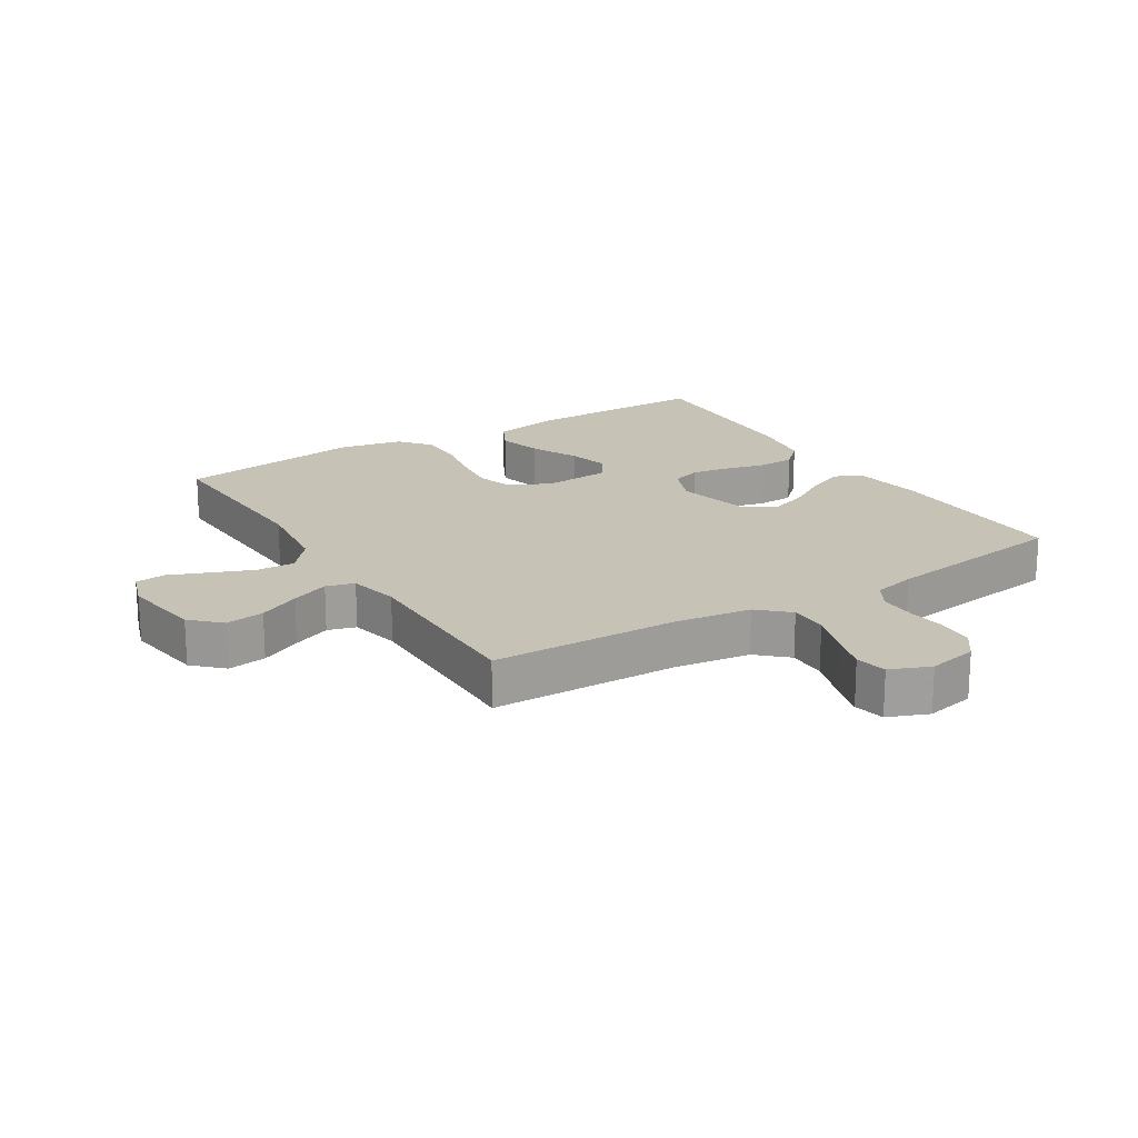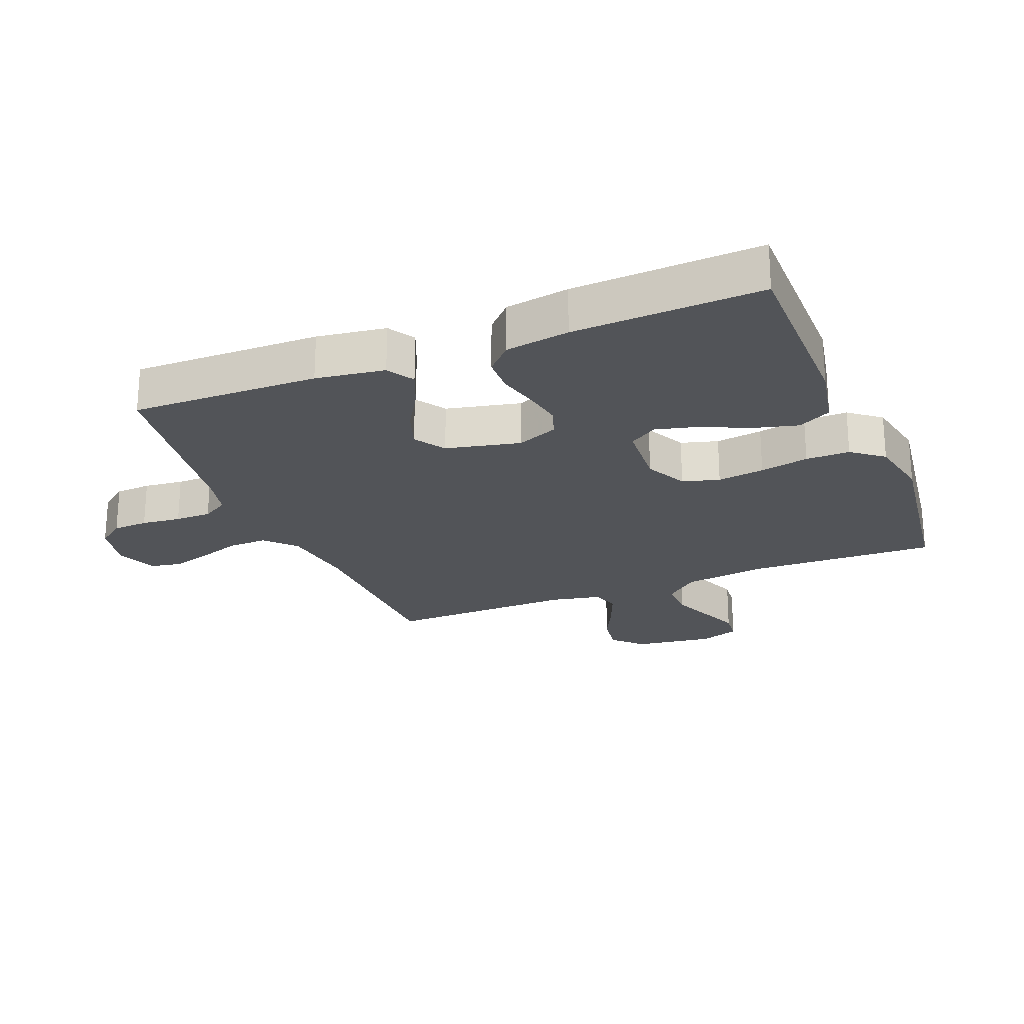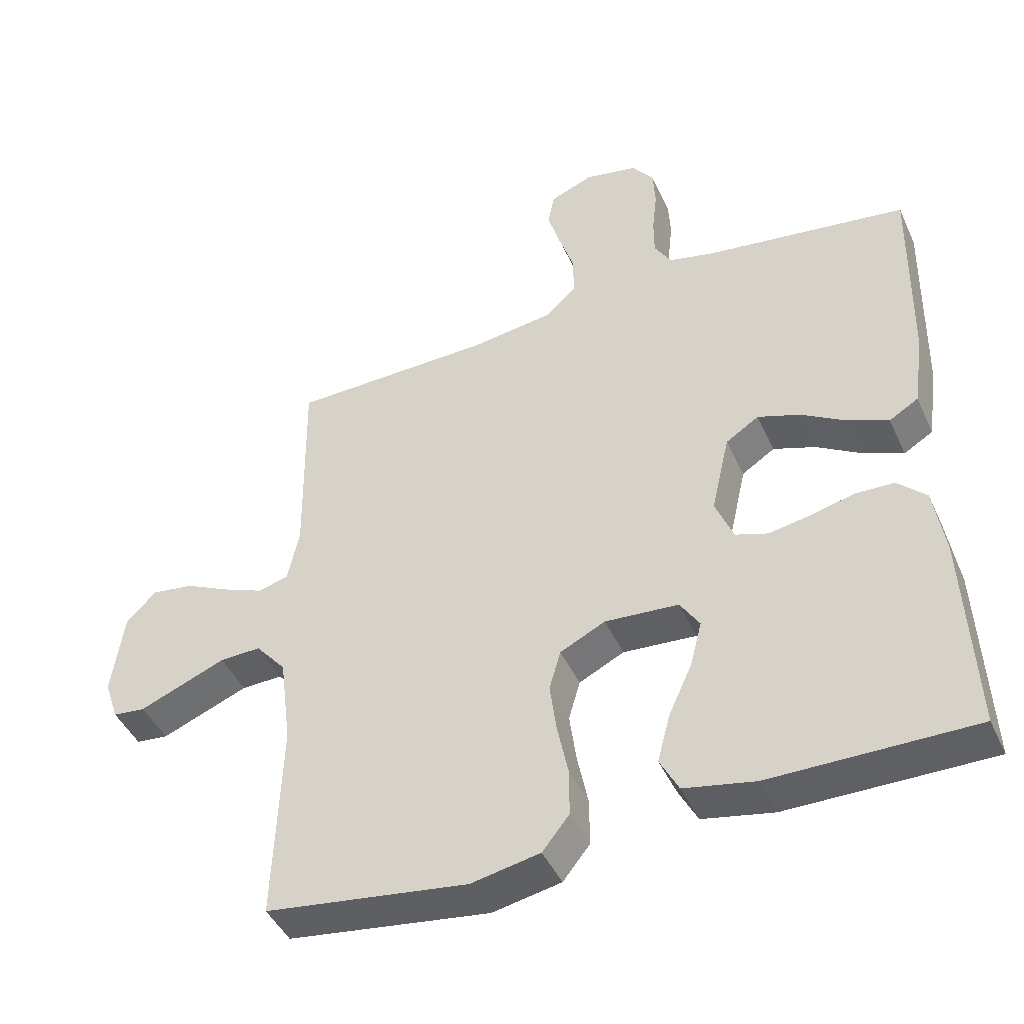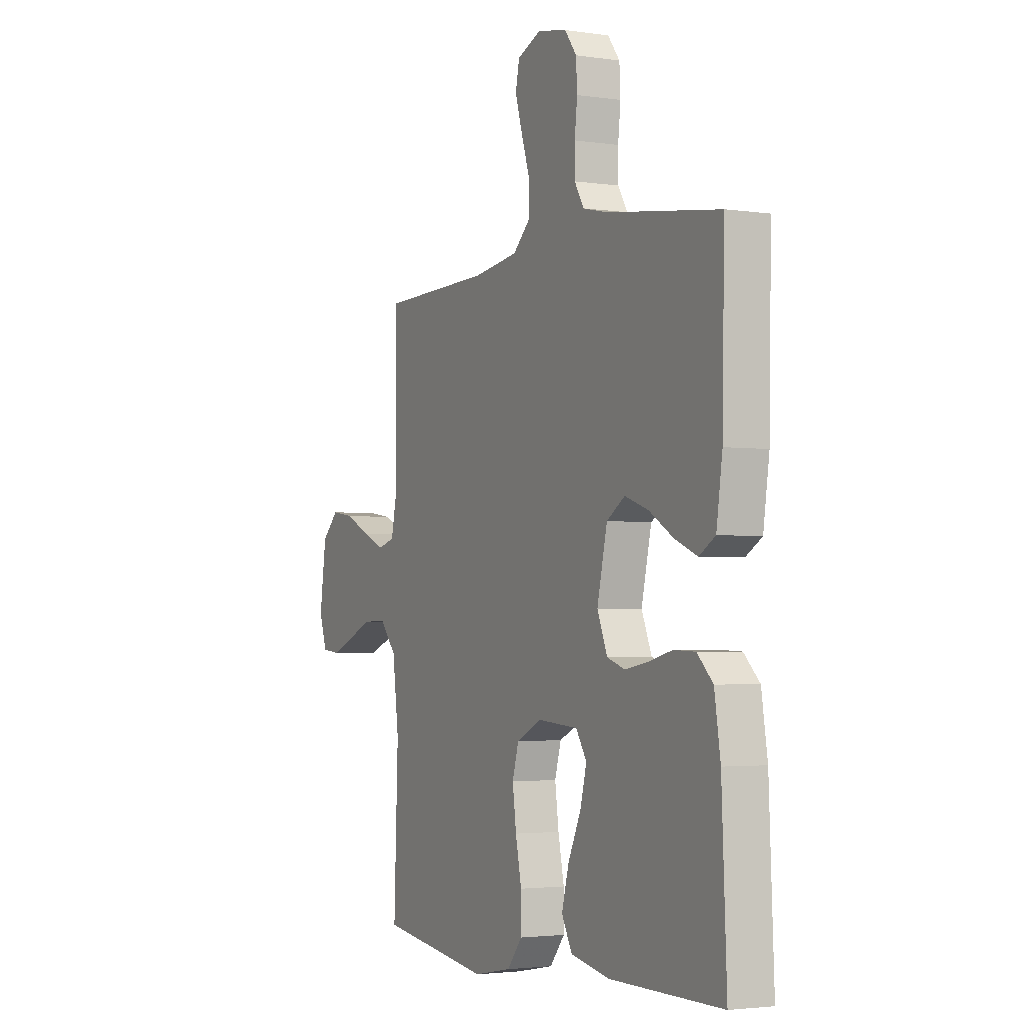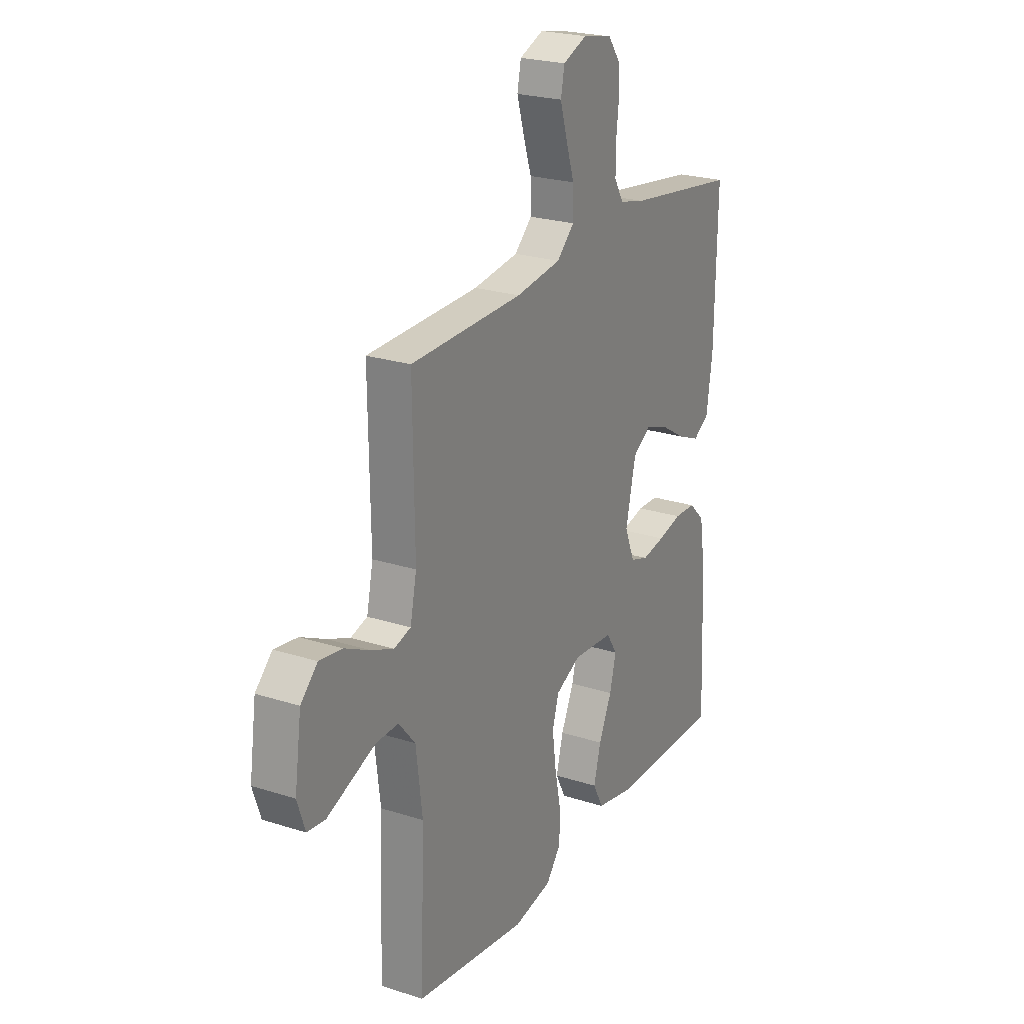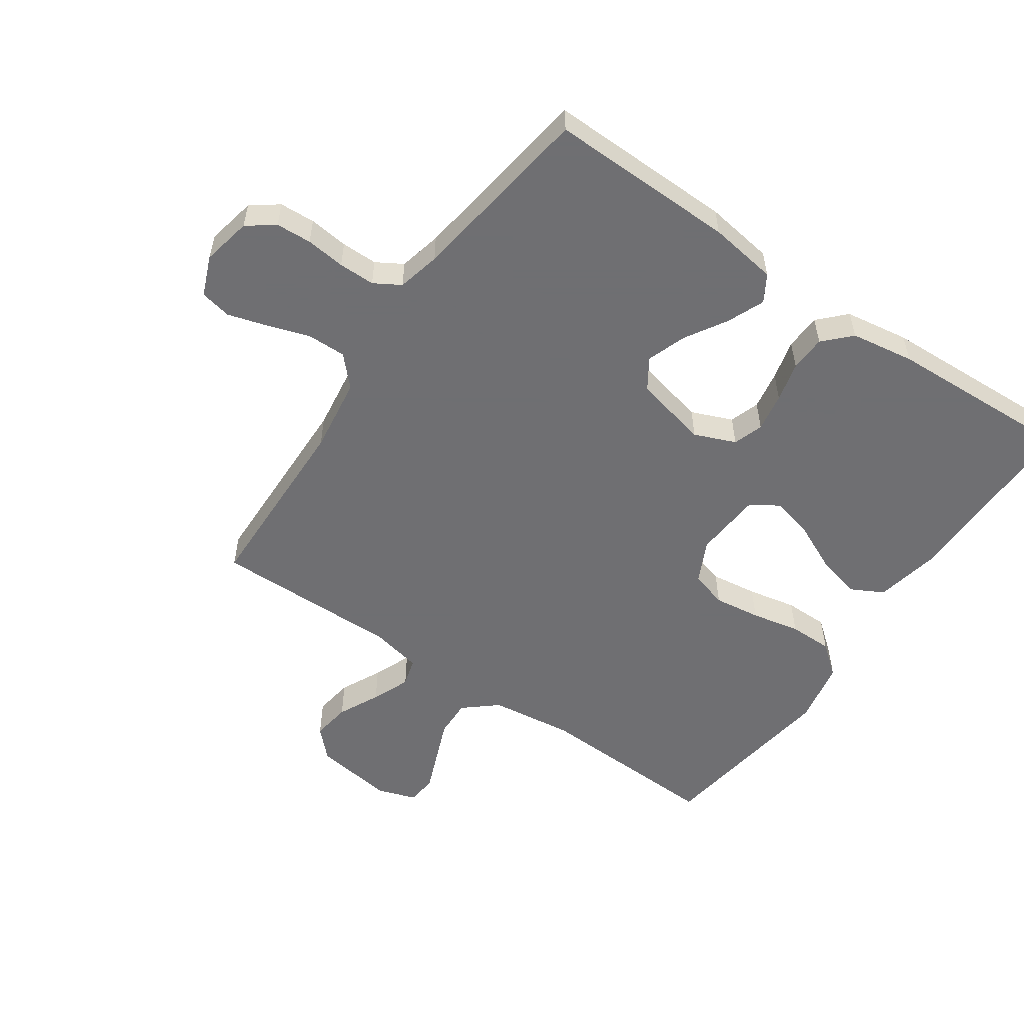
<metadata>
{"format":"obj","ext":"obj","renderer":"f3d","projection":"perspective","resolution":1024,"background":"white","views":[{"elev":19.2,"azim":-32.0,"up":"+Y"},{"elev":-23.3,"azim":112.1,"up":"+Y"},{"elev":-44.5,"azim":23.5,"up":"+Z"},{"elev":-2.8,"azim":62.9,"up":"+Z"},{"elev":23.6,"azim":-61.6,"up":"+Z"},{"elev":-54.7,"azim":55.4,"up":"+Y"}]}
</metadata>
<code>
v -0.5 0.07 0.5
v -0.2 0.07 0.507
v -0.079 0.07 0.524
v -0.032 0.07 0.568
v -0.033 0.07 0.63
v -0.055 0.07 0.697
v -0.074 0.07 0.761
v -0.064 0.07 0.811
v 0 0.07 0.837
v 0.079 0.07 0.821
v 0.111 0.07 0.778
v 0.114 0.07 0.721
v 0.107 0.07 0.658
v 0.107 0.07 0.6
v 0.132 0.07 0.558
v 0.2 0.07 0.542
v 0.5 0.07 0.5
v 0.494 0.07 0.2
v 0.478 0.07 0.09
v 0.435 0.07 0.064
v 0.375 0.07 0.089
v 0.309 0.07 0.129
v 0.246 0.07 0.151
v 0.197 0.07 0.119
v 0.17 0.07 0
v 0.197 0.07 -0.066
v 0.245 0.07 -0.082
v 0.307 0.07 -0.071
v 0.371 0.07 -0.055
v 0.429 0.07 -0.057
v 0.471 0.07 -0.098
v 0.487 0.07 -0.2
v 0.5 0.07 -0.5
v 0.2 0.07 -0.499
v 0.095 0.07 -0.478
v 0.067 0.07 -0.425
v 0.086 0.07 -0.353
v 0.121 0.07 -0.277
v 0.138 0.07 -0.21
v 0.109 0.07 -0.165
v 0 0.07 -0.157
v -0.067 0.07 -0.19
v -0.084 0.07 -0.249
v -0.074 0.07 -0.324
v -0.058 0.07 -0.402
v -0.058 0.07 -0.472
v -0.098 0.07 -0.522
v -0.2 0.07 -0.542
v -0.5 0.07 -0.5
v -0.489 0.07 -0.2
v -0.506 0.07 -0.066
v -0.551 0.07 -0.013
v -0.612 0.07 -0.015
v -0.679 0.07 -0.042
v -0.741 0.07 -0.067
v -0.789 0.07 -0.062
v -0.81 0.07 0
v -0.792 0.07 0.128
v -0.747 0.07 0.172
v -0.685 0.07 0.163
v -0.619 0.07 0.131
v -0.558 0.07 0.106
v -0.513 0.07 0.119
v -0.496 0.07 0.2
v -0.5 0 0.5
v -0.2 0 0.507
v -0.079 0 0.524
v -0.032 0 0.568
v -0.033 0 0.63
v -0.055 0 0.697
v -0.074 0 0.761
v -0.064 0 0.811
v 0 0 0.837
v 0.079 0 0.821
v 0.111 0 0.778
v 0.114 0 0.721
v 0.107 0 0.658
v 0.107 0 0.6
v 0.132 0 0.558
v 0.2 0 0.542
v 0.5 0 0.5
v 0.494 0 0.2
v 0.478 0 0.09
v 0.435 0 0.064
v 0.375 0 0.089
v 0.309 0 0.129
v 0.246 0 0.151
v 0.197 0 0.119
v 0.17 0 0
v 0.197 0 -0.066
v 0.245 0 -0.082
v 0.307 0 -0.071
v 0.371 0 -0.055
v 0.429 0 -0.057
v 0.471 0 -0.098
v 0.487 0 -0.2
v 0.5 0 -0.5
v 0.2 0 -0.499
v 0.095 0 -0.478
v 0.067 0 -0.425
v 0.086 0 -0.353
v 0.121 0 -0.277
v 0.138 0 -0.21
v 0.109 0 -0.165
v 0 0 -0.157
v -0.067 0 -0.19
v -0.084 0 -0.249
v -0.074 0 -0.324
v -0.058 0 -0.402
v -0.058 0 -0.472
v -0.098 0 -0.522
v -0.2 0 -0.542
v -0.5 0 -0.5
v -0.489 0 -0.2
v -0.506 0 -0.066
v -0.551 0 -0.013
v -0.612 0 -0.015
v -0.679 0 -0.042
v -0.741 0 -0.067
v -0.789 0 -0.062
v -0.81 0 0
v -0.792 0 0.128
v -0.747 0 0.172
v -0.685 0 0.163
v -0.619 0 0.131
v -0.558 0 0.106
v -0.513 0 0.119
v -0.496 0 0.2
f 59 60 61
f 58 59 61
f 57 58 61
f 56 57 61
f 55 56 61
f 54 55 61
f 53 54 61 62
f 52 53 62 63
f 48 49 50
f 47 48 50
f 46 47 50
f 45 46 50
f 44 45 50
f 43 44 50 51
f 51 52 63
f 43 51 63
f 42 43 63
f 36 37 38
f 35 36 38
f 34 35 38
f 33 34 38
f 32 33 38
f 31 32 38
f 30 31 38
f 29 30 38
f 28 29 38
f 27 28 38 39
f 26 27 39 40
f 20 21 22
f 19 20 22
f 18 19 22
f 17 18 22
f 16 17 22
f 15 16 22 23
f 14 15 23 24
f 11 12 13
f 10 11 13
f 9 10 13
f 8 9 13
f 7 8 13
f 6 7 13
f 5 6 13
f 4 5 13 14
f 14 24 25
f 4 14 25
f 3 4 25
f 64 1 2
f 2 3 25
f 64 2 25
f 63 64 25
f 42 63 25
f 41 42 25
f 25 26 40 41
f 125 124 123
f 125 123 122
f 125 122 121
f 125 121 120
f 125 120 119
f 125 119 118
f 126 125 118 117
f 127 126 117 116
f 114 113 112
f 114 112 111
f 114 111 110
f 114 110 109
f 114 109 108
f 115 114 108 107
f 127 116 115
f 127 115 107
f 127 107 106
f 102 101 100
f 102 100 99
f 102 99 98
f 102 98 97
f 102 97 96
f 102 96 95
f 102 95 94
f 102 94 93
f 102 93 92
f 103 102 92 91
f 104 103 91 90
f 86 85 84
f 86 84 83
f 86 83 82
f 86 82 81
f 86 81 80
f 87 86 80 79
f 88 87 79 78
f 77 76 75
f 77 75 74
f 77 74 73
f 77 73 72
f 77 72 71
f 77 71 70
f 77 70 69
f 78 77 69 68
f 89 88 78
f 89 78 68
f 89 68 67
f 66 65 128
f 89 67 66
f 89 66 128
f 89 128 127
f 89 127 106
f 89 106 105
f 105 104 90 89
f 1 65 66 2
f 2 66 67 3
f 3 67 68 4
f 4 68 69 5
f 5 69 70 6
f 6 70 71 7
f 7 71 72 8
f 8 72 73 9
f 9 73 74 10
f 10 74 75 11
f 11 75 76 12
f 12 76 77 13
f 13 77 78 14
f 14 78 79 15
f 15 79 80 16
f 16 80 81 17
f 17 81 82 18
f 18 82 83 19
f 19 83 84 20
f 20 84 85 21
f 21 85 86 22
f 22 86 87 23
f 23 87 88 24
f 24 88 89 25
f 25 89 90 26
f 26 90 91 27
f 27 91 92 28
f 28 92 93 29
f 29 93 94 30
f 30 94 95 31
f 31 95 96 32
f 32 96 97 33
f 33 97 98 34
f 34 98 99 35
f 35 99 100 36
f 36 100 101 37
f 37 101 102 38
f 38 102 103 39
f 39 103 104 40
f 40 104 105 41
f 41 105 106 42
f 42 106 107 43
f 43 107 108 44
f 44 108 109 45
f 45 109 110 46
f 46 110 111 47
f 47 111 112 48
f 48 112 113 49
f 49 113 114 50
f 50 114 115 51
f 51 115 116 52
f 52 116 117 53
f 53 117 118 54
f 54 118 119 55
f 55 119 120 56
f 56 120 121 57
f 57 121 122 58
f 58 122 123 59
f 59 123 124 60
f 60 124 125 61
f 61 125 126 62
f 62 126 127 63
f 63 127 128 64
f 64 128 65 1

</code>
